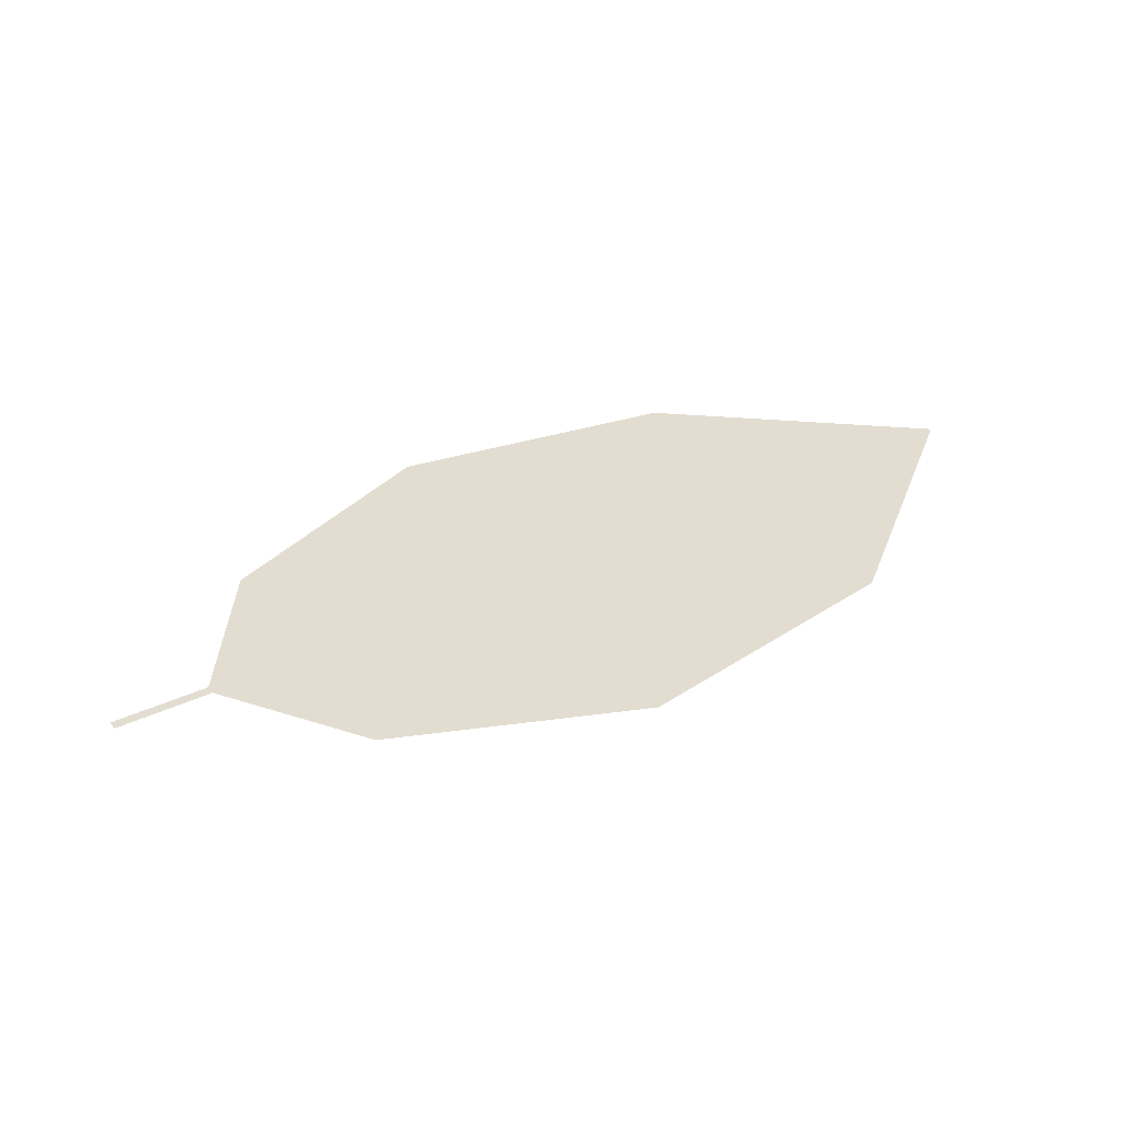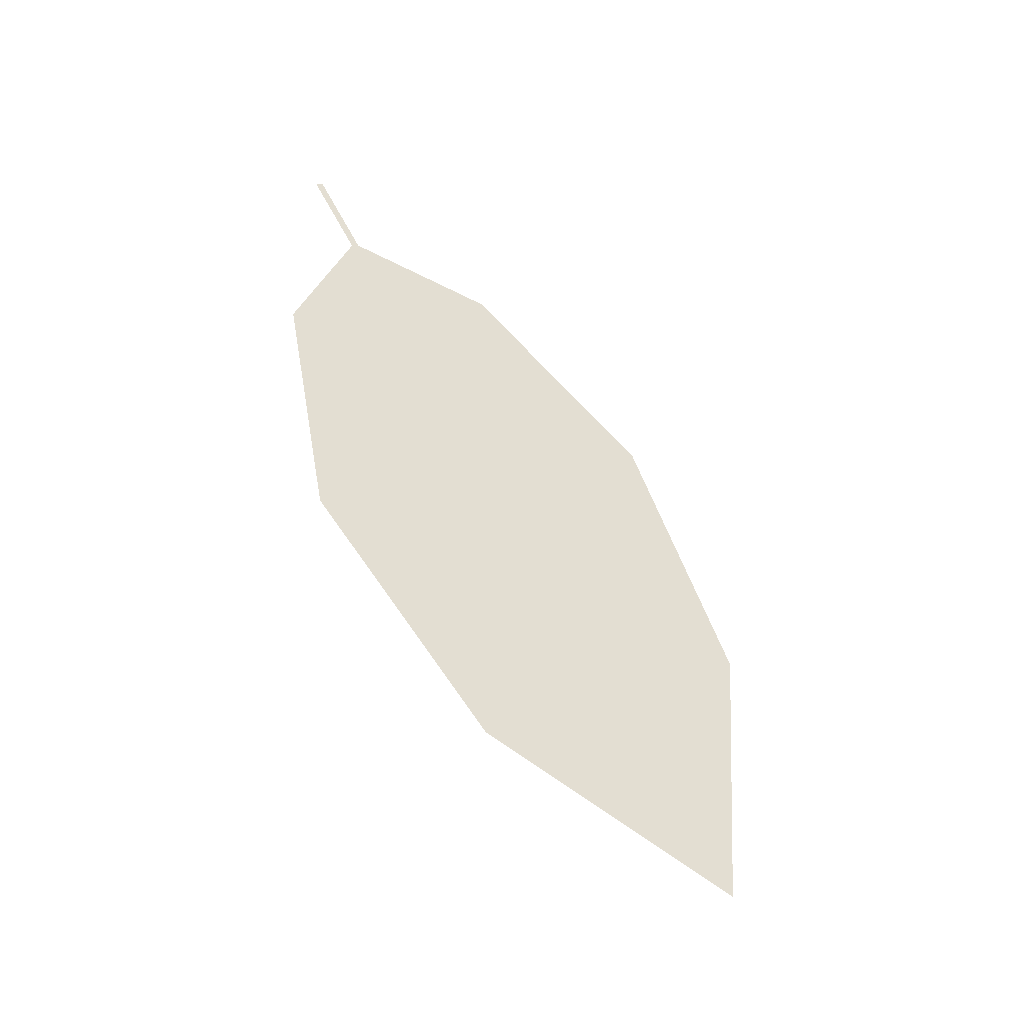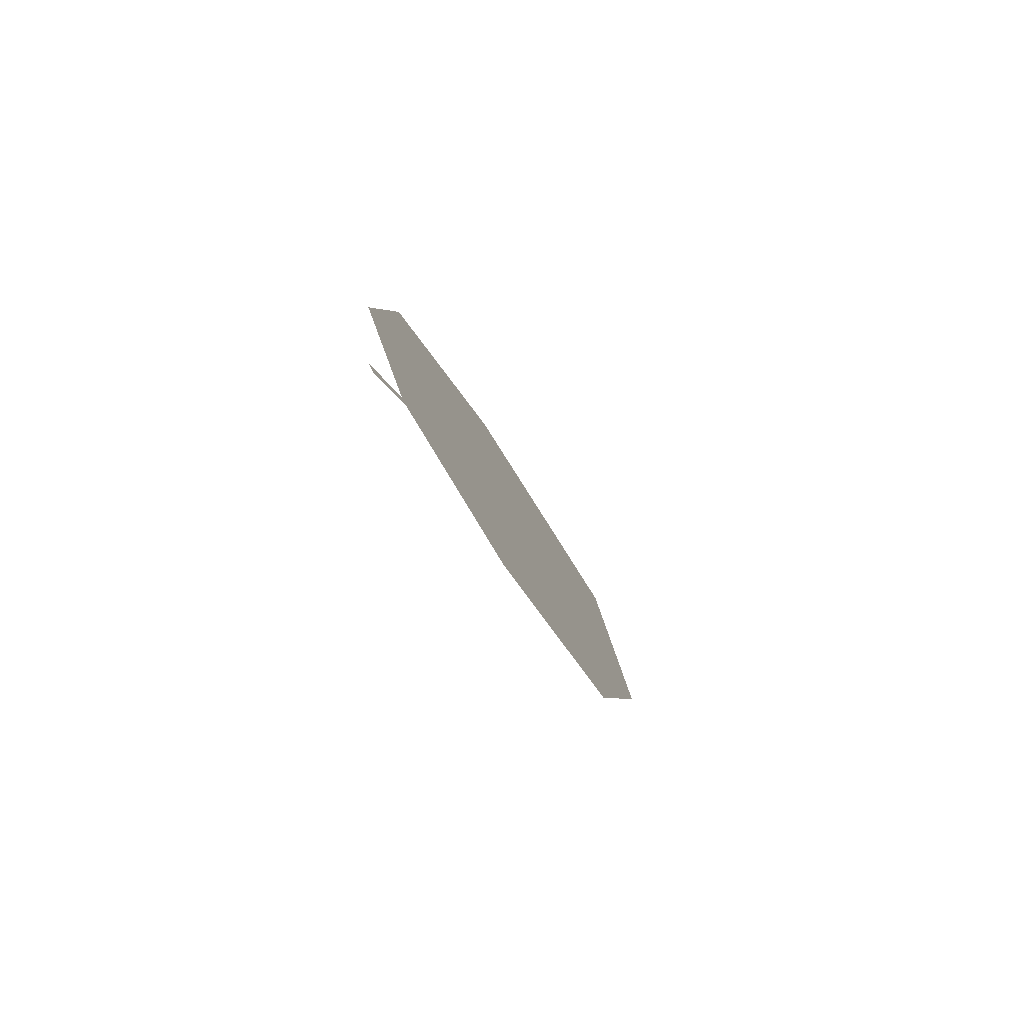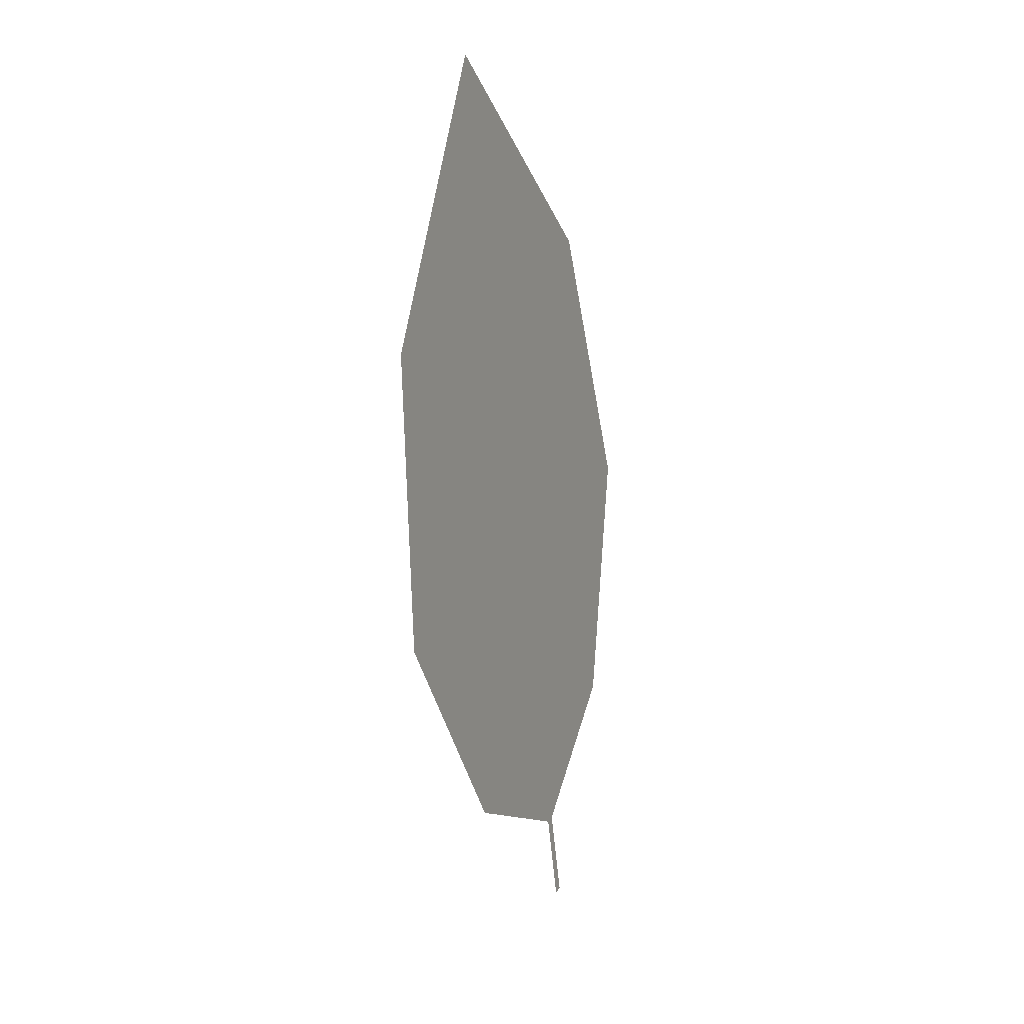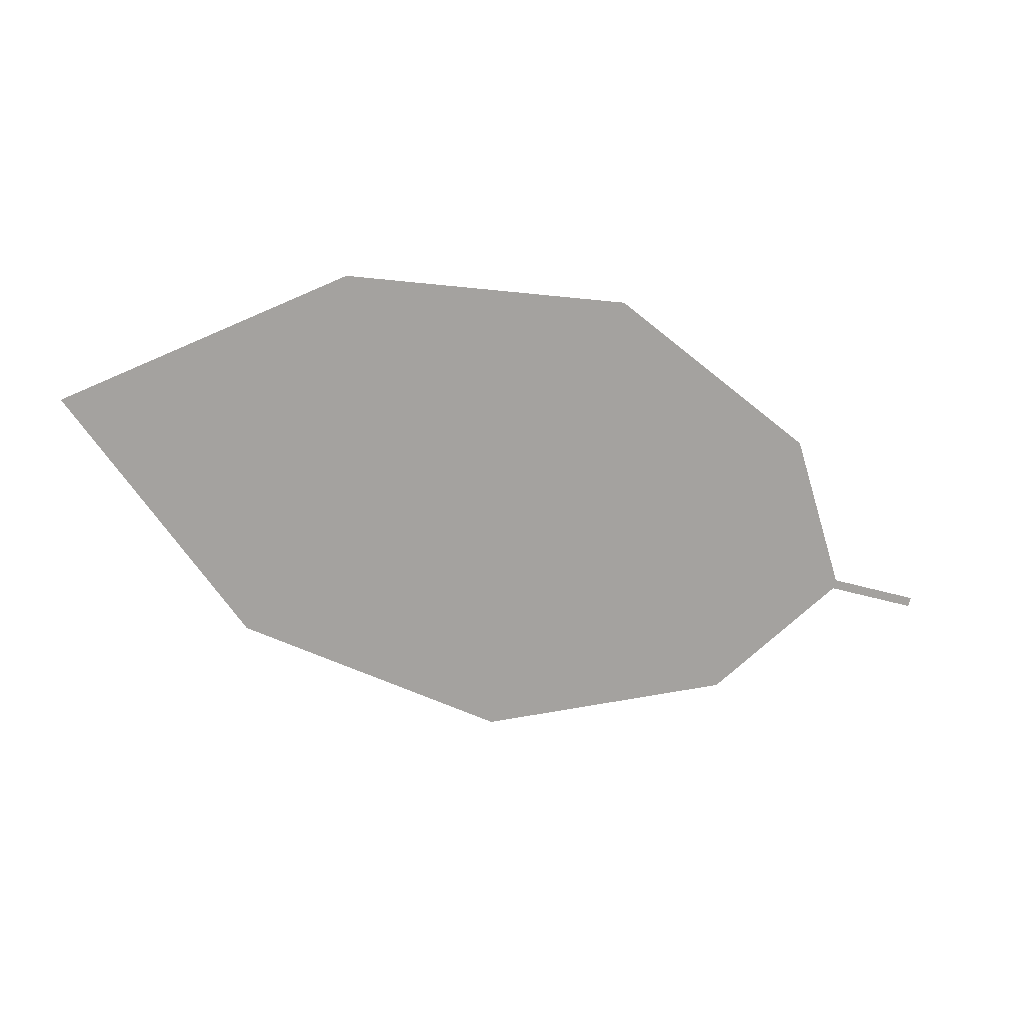
<metadata>
{"format":"obj","ext":"obj","renderer":"f3d","projection":"perspective","resolution":1024,"background":"white","views":[{"elev":67.0,"azim":-38.9,"up":"+Y"},{"elev":48.7,"azim":49.7,"up":"+Y"},{"elev":-25.1,"azim":-92.6,"up":"+Z"},{"elev":-56.6,"azim":79.6,"up":"+Z"},{"elev":-7.5,"azim":145.0,"up":"+Z"}]}
</metadata>
<code>
o Leaves.055_leaves.055
v 0.127 -0.1491 1.468
v 0.1412 -0.1532 1.471
v 0.1271 -0.1498 1.467
v 0.127 -0.1491 1.468
v 0.1412 -0.1532 1.471
v 0.1271 -0.1498 1.467
v 0.1413 -0.1539 1.47
v 0.2344 -0.194 1.461
v 0.1563 -0.1678 1.453
v 0.1413 -0.1539 1.47
v 0.2344 -0.194 1.461
v 0.1563 -0.1678 1.453
v 0.1923 -0.1849 1.446
v 0.1923 -0.1849 1.446
v 0.2686 -0.191 1.495
v 0.232 -0.1672 1.515
v 0.1892 -0.1514 1.513
v 0.232 -0.1672 1.515
v 0.1892 -0.1514 1.513
v 0.2686 -0.191 1.495
v 0.1545 -0.1477 1.493
v 0.1545 -0.1477 1.493
f 1 2 5 4
f 1 3 10 2
f 3 1 4 6
f 4 5 7 6
f 10 3 6 7
f 18 8 7 5
f 8 14 9 7
f 12 10 7 9
f 16 2 10 11
f 11 10 12 13
f 13 12 9 14
f 11 13 14 8
f 15 11 8 20
f 16 11 15
f 17 16 18 19
f 2 16 17 22
f 16 15 20 18
f 5 21 19 18
f 18 20 8
f 22 17 19 21
f 2 22 21 5

</code>
